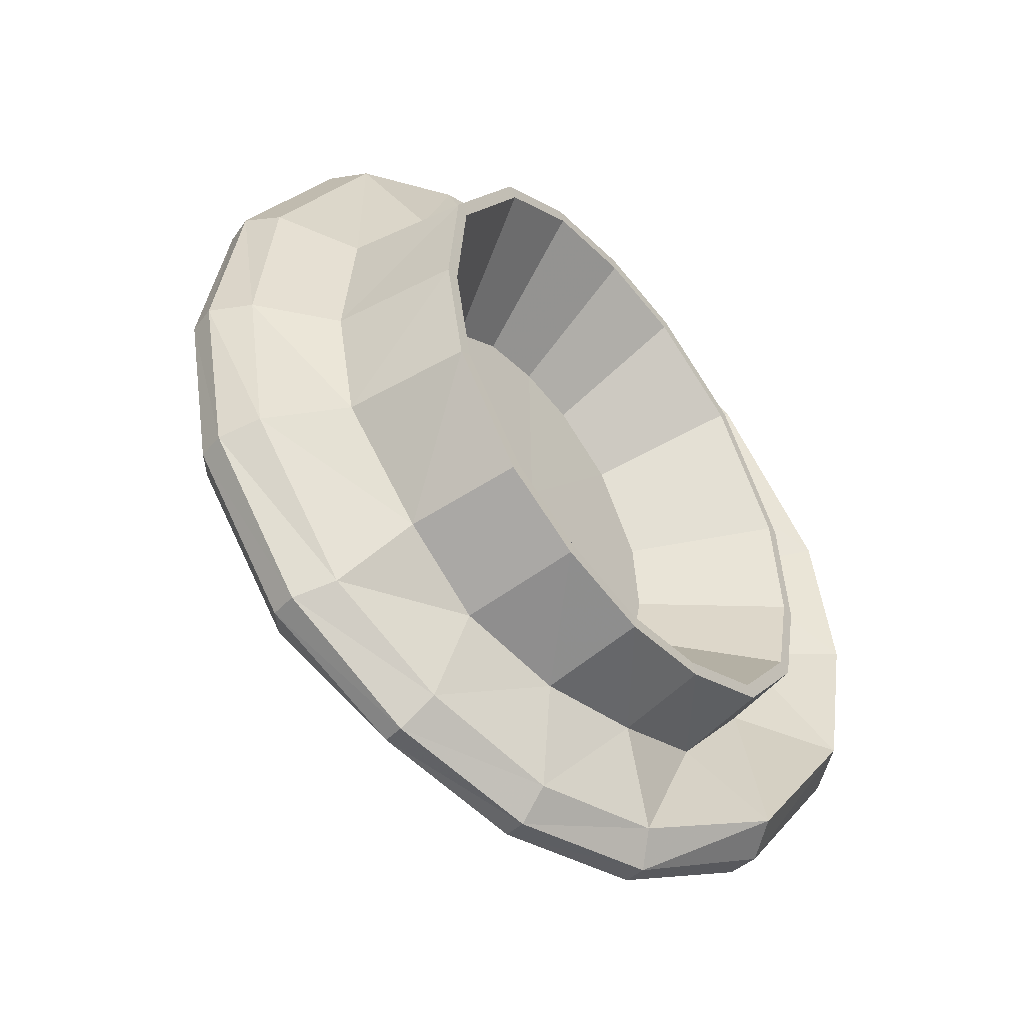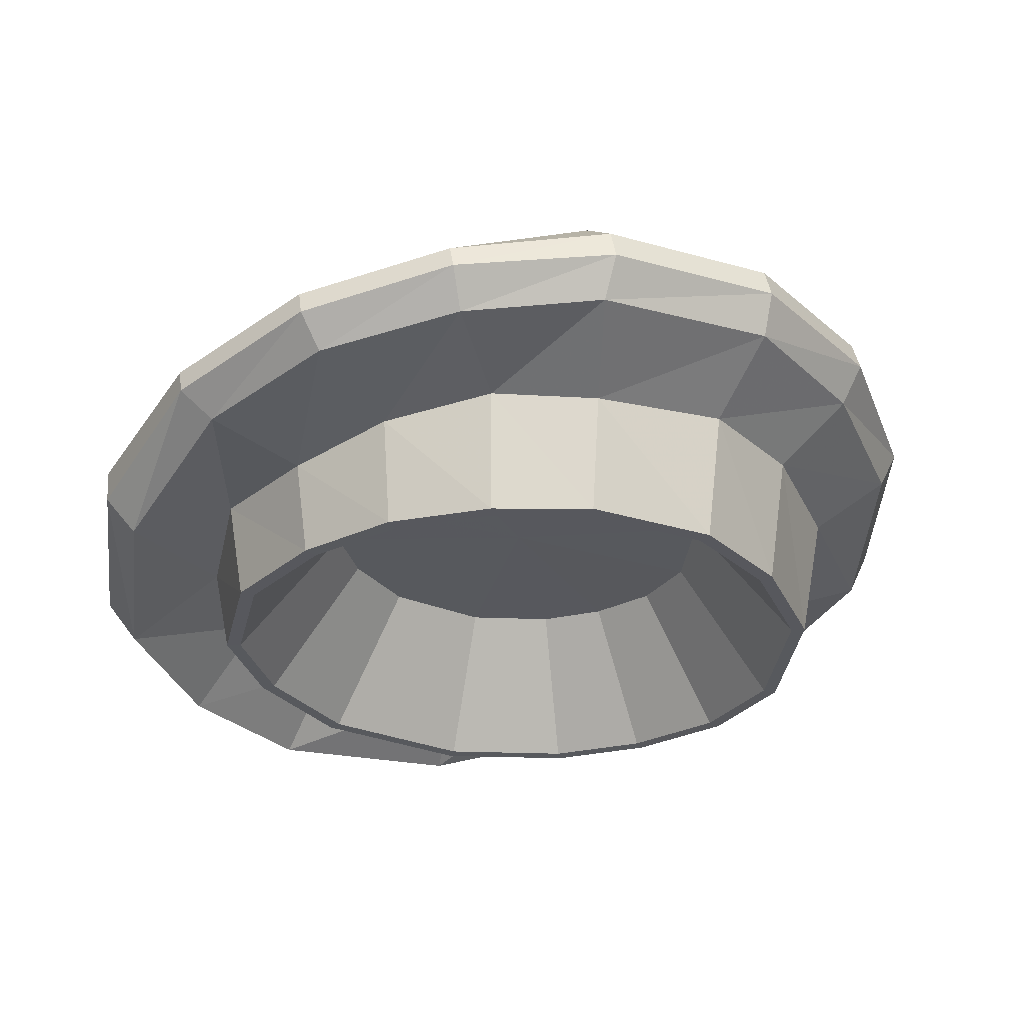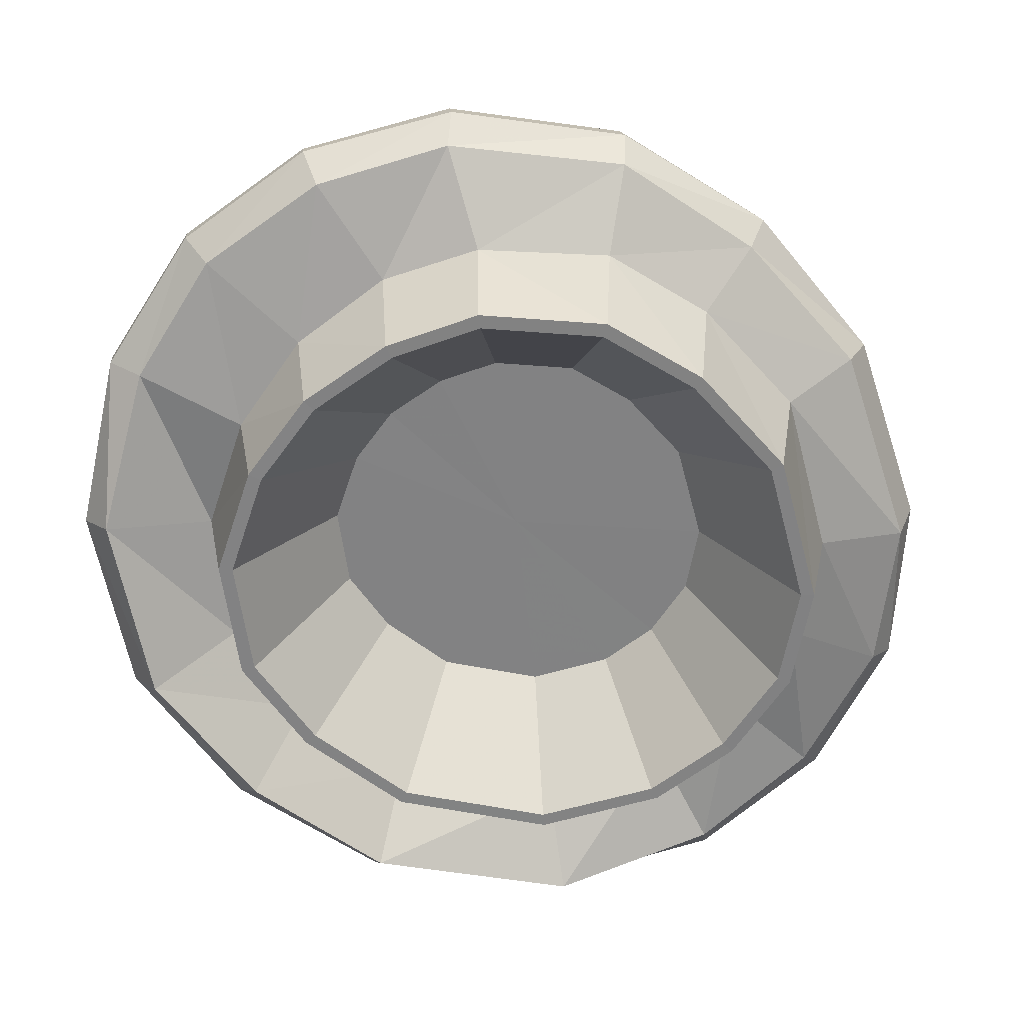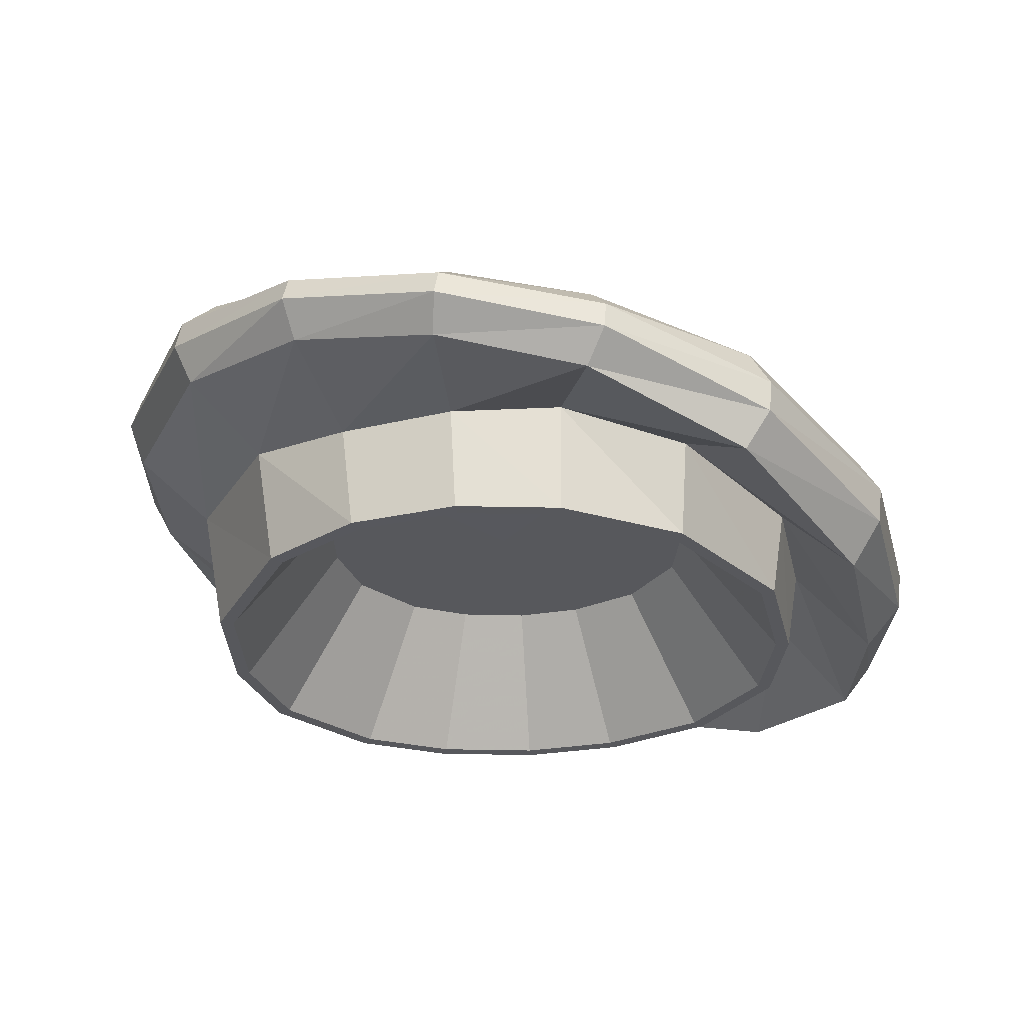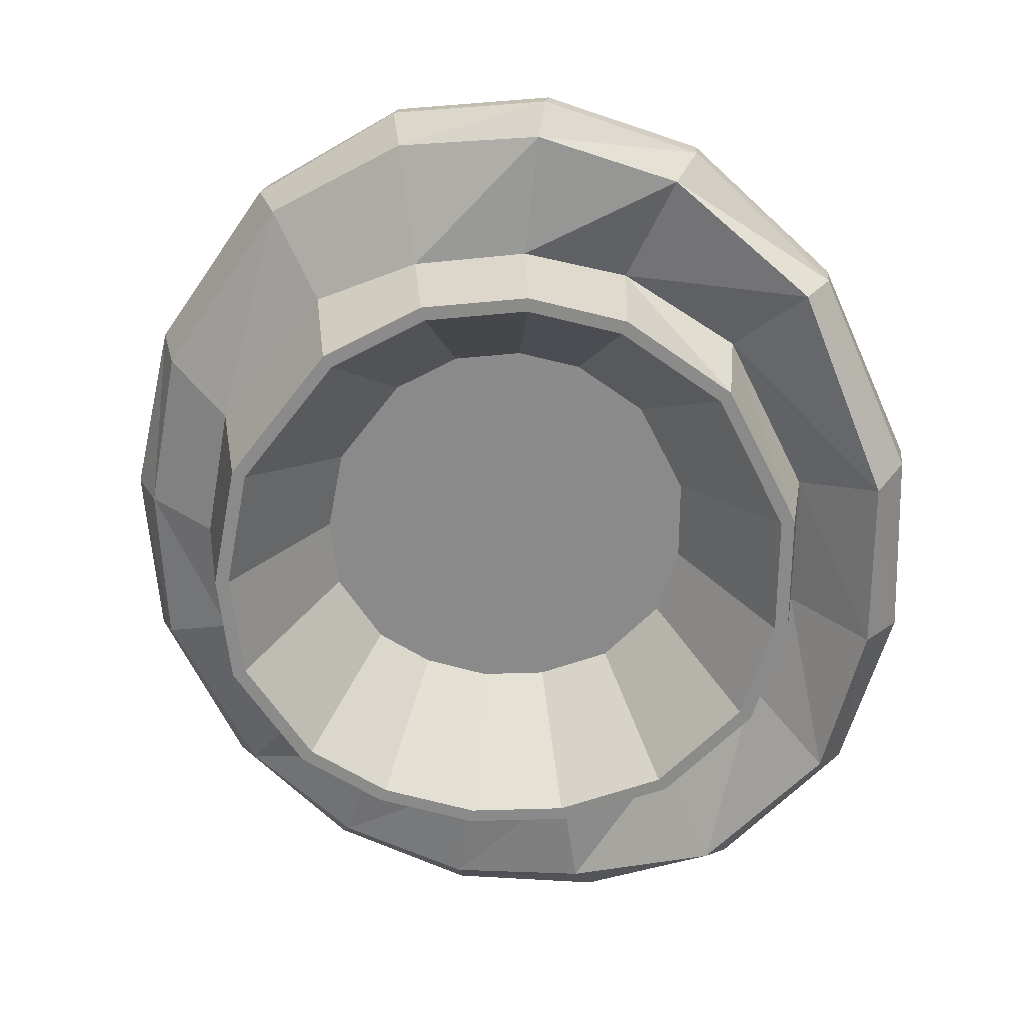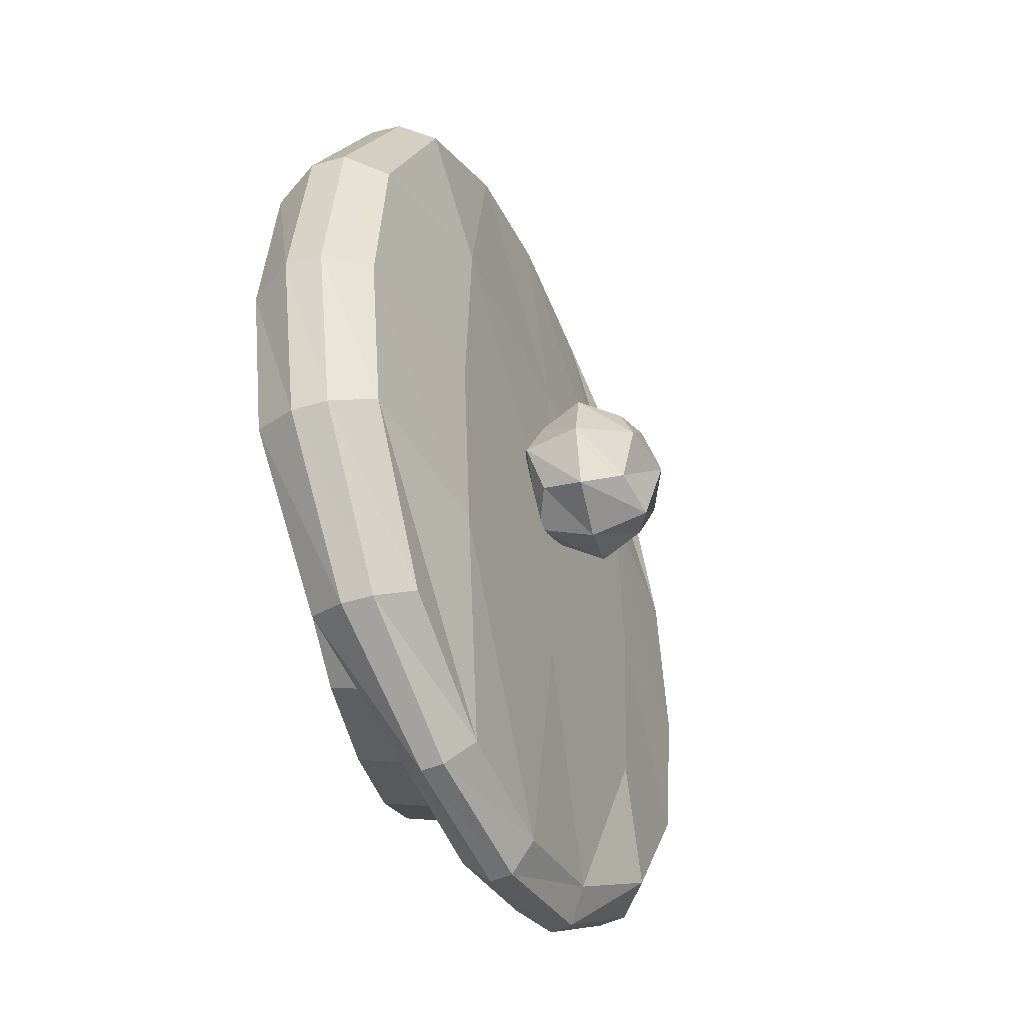
<metadata>
{"format":"obj","ext":"obj","renderer":"f3d","projection":"perspective","resolution":1024,"background":"white","views":[{"elev":-49.0,"azim":-51.4,"up":"+Z"},{"elev":-29.0,"azim":-153.6,"up":"+Y"},{"elev":-60.8,"azim":-133.3,"up":"+Y"},{"elev":-28.7,"azim":7.3,"up":"+Y"},{"elev":-63.6,"azim":-5.5,"up":"+Y"},{"elev":-44.1,"azim":103.0,"up":"+Z"}]}
</metadata>
<code>
v -1.513 51.11 4.431
v 10.54 51.11 4.431
v -1.513 62.56 4.431
v 10.53 62.56 4.431
v -1.513 62.56 -7.612
v 10.53 62.56 -7.612
v -1.513 51.11 -7.612
v 10.53 51.11 -7.612
v 12.64 56.83 6.538
v 4.508 64.56 6.538
v -3.621 64.56 -1.591
v 12.64 64.56 -1.591
v 4.508 64.56 -9.719
v -3.621 56.83 -9.719
v 12.64 56.83 -9.719
v 4.508 49.11 -9.719
v -3.621 49.11 -1.591
v 12.65 49.11 -1.591
v 4.508 49.11 6.538
v -3.621 56.83 6.538
v 4.508 56.83 9.248
v 4.508 67.14 -1.591
v 4.508 56.83 -12.43
v 4.508 46.53 -1.591
v 15.35 56.83 -1.591
v -6.33 56.83 -1.591
v -27.22 22.18 29.56
v 27.42 22.18 29.56
v -26.4 22.18 -33.7
v 26.58 22.18 -33.7
v -0.903 22.36 40.33
v 40.36 22.18 -5.822
v -40.12 22.18 -5.822
v 38.77 22.18 11.38
v -38.51 22.18 11.38
v -37.03 22.18 -20.53
v 37.22 22.18 -20.53
v 12.45 22.28 38.32
v 12.35 22.19 -40.28
v -14.84 22.28 37.7
v -14.72 22.19 -39.56
v -1.165 22.29 -42.08
v -29.17 36.98 31.76
v -16.17 35.39 38.82
v -28.42 36.95 -35.96
v -16.07 37.63 -42.23
v -39.67 38.48 -21.86
v 27.61 34.41 -35.96
v 38.87 32.88 -21.86
v -1.42 35.7 41.63
v 12.69 36.55 39.48
v 42 32.61 -6.116
v 40.47 33.04 12.3
v -42.78 38.75 -6.116
v -41.27 38.32 12.3
v 28.37 34.38 31.76
v 12.56 33.73 -43
v -1.711 35.78 -44.93
v -36.45 42.75 41.85
v -19.75 40.45 53.68
v -34.73 43.4 -47.48
v -19.36 40.28 -57.36
v -48.71 45.61 -27.51
v 34.83 26.74 -47.91
v 48.38 22.52 -27.47
v -1.189 37.17 57.69
v 17.6 33.02 54.57
v 51.6 21.42 -5.782
v 49.56 22.55 16.83
v -52.01 46.37 -5.792
v -49.96 45.66 16.84
v 36.37 26.92 42.35
v 16.33 33.83 -58.06
v -1.538 37.2 -61.43
v -33.91 55.06 41.2
v -17.75 50.2 52.7
v -32 55.63 -46.51
v -17.12 49.97 -56.4
v -45.64 57.76 -26.96
v 36.16 40.59 -47.55
v 50.06 38.57 -27.29
v 0.5168 46.97 56.81
v 18.2 44.07 53.8
v 53.31 37.93 -5.76
v 51.13 38.54 16.55
v -48.53 58.49 -5.825
v -45.87 57.83 16.6
v 37.49 41.02 41.76
v 17.89 43.68 -57.42
v 0.2678 47 -60.58
v -26.11 55.07 20.28
v -27.58 55.47 -5.893
v -25.77 55.01 -30.71
v 2.178 50.21 20.27
v 2.295 50.24 -5.874
v 2.193 50.19 -30.81
v 31.14 45.35 20.25
v 32.54 45.01 -5.855
v 30.16 45.36 -30.9
v -38.73 48 42.69
v -20.85 44.76 56.85
v -20.25 47.68 56.56
v -37.98 51.69 42.5
v -37.19 48.44 -49.25
v -20.19 44.82 -60.93
v -36.37 52.11 -48.96
v -19.51 47.72 -60.65
v -50.54 50.88 -29
v -49.62 54.53 -28.83
v 38.29 31.56 -49.75
v 52.12 28.02 -29
v 38.69 35.72 -49.64
v 52.62 32.83 -28.95
v -0.6123 41.01 61.5
v 20.11 36.79 57.63
v 20.29 40.11 57.4
v -0.1006 43.95 61.24
v 56.27 26.91 -5.597
v 53.35 28.08 18.72
v 56.83 31.87 -5.59
v 53.88 32.88 18.63
v -54.81 51.72 -5.59
v -51.67 50.81 18.76
v -50.51 54.46 18.69
v -53.82 55.36 -5.6
v 39.65 31.82 43.14
v 39.99 36.05 42.96
v 18.99 36.93 -61.67
v 19.45 39.89 -61.48
v -0.9286 41.03 -65.2
v -0.3871 43.97 -64.95
v -25.98 22.19 28.18
v -14.16 22.28 35.95
v -25.19 22.19 -32.21
v -14.05 22.2 -37.8
v -35.34 22.19 -19.64
v 25.38 22.19 -32.21
v 35.54 22.19 -19.64
v -0.8567 22.36 38.47
v 11.89 22.28 36.55
v 38.53 22.19 -5.598
v 37.02 22.19 10.83
v -38.3 22.19 -5.598
v -36.75 22.19 10.83
v 26.18 22.19 28.18
v 11.79 22.19 -38.5
v -1.107 22.29 -40.21
v -17.3 39.57 18.52
v -9.411 39.64 23.71
v -16.78 39.57 -21.79
v -9.337 39.58 -25.53
v -23.55 39.57 -13.4
v 16.98 39.57 -21.79
v 23.76 39.57 -13.4
v -0.5326 39.69 25.39
v 7.979 39.64 24.11
v 25.76 39.57 -4.027
v 24.75 39.57 6.938
v -25.53 39.57 -4.027
v -24.5 39.57 6.938
v 17.52 39.57 18.52
v 7.912 39.58 -25.99
v -0.6995 39.64 -27.13
v -0.1861 39.59 -2.06
f 1 19 21 20
f 19 2 9 21
f 21 9 4 10
f 20 21 10 3
f 3 10 22 11
f 10 4 12 22
f 22 12 6 13
f 11 22 13 5
f 5 13 23 14
f 13 6 15 23
f 23 15 8 16
f 14 23 16 7
f 7 16 24 17
f 16 8 18 24
f 24 18 2 19
f 17 24 19 1
f 2 18 25 9
f 18 8 15 25
f 25 15 6 12
f 9 25 12 4
f 7 17 26 14
f 17 1 20 26
f 26 20 3 11
f 14 26 11 5
f 40 44 43 27
f 29 45 46 41
f 36 47 45 29
f 30 48 49 37
f 38 51 50 31
f 32 52 53 34
f 35 55 54 33
f 34 53 56 28
f 27 43 55 35
f 33 54 47 36
f 37 49 52 32
f 28 56 51 38
f 39 57 48 30
f 31 50 44 40
f 41 46 58 42
f 42 58 57 39
f 43 44 60 59
f 46 45 61 62
f 45 47 63 61
f 49 48 64 65
f 50 51 67 66
f 53 52 68 69
f 54 55 71 70
f 56 53 69 72
f 55 43 59 71
f 47 54 70 63
f 52 49 65 68
f 51 56 72 67
f 48 57 73 64
f 44 50 66 60
f 58 46 62 74
f 57 58 74 73
f 100 101 102 103
f 105 104 106 107
f 104 108 109 106
f 111 110 112 113
f 114 115 116 117
f 119 118 120 121
f 122 123 124 125
f 126 119 121 127
f 123 100 103 124
f 108 122 125 109
f 118 111 113 120
f 115 126 127 116
f 110 128 129 112
f 101 114 117 102
f 130 105 107 131
f 128 130 131 129
f 77 79 93 78
f 79 86 92 93
f 86 87 91 92
f 87 75 76 91
f 91 76 82 94
f 92 91 94 95
f 93 92 95 96
f 78 93 96 90
f 94 82 83 97
f 95 94 97 98
f 96 95 98 99
f 90 96 99 89
f 97 83 88 85
f 98 97 85 84
f 99 98 84 81
f 89 99 81 80
f 59 60 101 100
f 76 75 103 102
f 62 61 104 105
f 77 78 107 106
f 61 63 108 104
f 79 77 106 109
f 65 64 110 111
f 80 81 113 112
f 66 67 115 114
f 83 82 117 116
f 69 68 118 119
f 84 85 121 120
f 70 71 123 122
f 87 86 125 124
f 72 69 119 126
f 85 88 127 121
f 71 59 100 123
f 75 87 124 103
f 63 70 122 108
f 86 79 109 125
f 68 65 111 118
f 81 84 120 113
f 67 72 126 115
f 88 83 116 127
f 64 73 128 110
f 89 80 112 129
f 60 66 114 101
f 82 76 102 117
f 74 62 105 130
f 78 90 131 107
f 73 74 130 128
f 90 89 129 131
f 40 27 132 133
f 29 41 135 134
f 36 29 134 136
f 30 37 138 137
f 38 31 139 140
f 32 34 142 141
f 35 33 143 144
f 34 28 145 142
f 27 35 144 132
f 33 36 136 143
f 37 32 141 138
f 28 38 140 145
f 39 30 137 146
f 31 40 133 139
f 41 42 147 135
f 42 39 146 147
f 133 132 148 149
f 134 135 151 150
f 136 134 150 152
f 137 138 154 153
f 140 139 155 156
f 141 142 158 157
f 144 143 159 160
f 142 145 161 158
f 132 144 160 148
f 143 136 152 159
f 138 141 157 154
f 145 140 156 161
f 146 137 153 162
f 139 133 149 155
f 135 147 163 151
f 147 146 162 163
f 149 148 164
f 150 151 164
f 152 150 164
f 153 154 164
f 156 155 164
f 157 158 164
f 160 159 164
f 158 161 164
f 148 160 164
f 159 152 164
f 154 157 164
f 161 156 164
f 162 153 164
f 155 149 164
f 151 163 164
f 163 162 164

</code>
